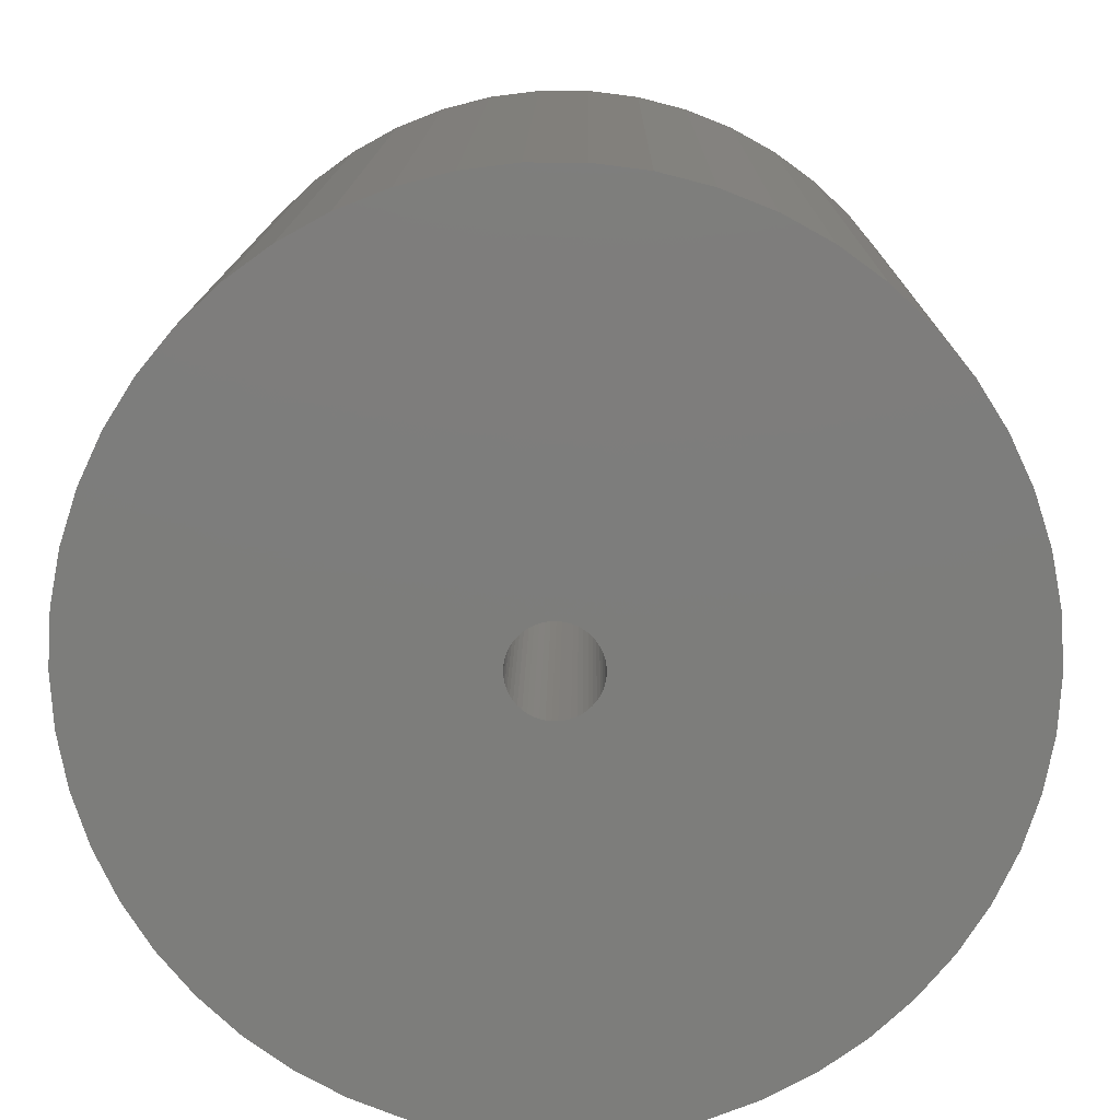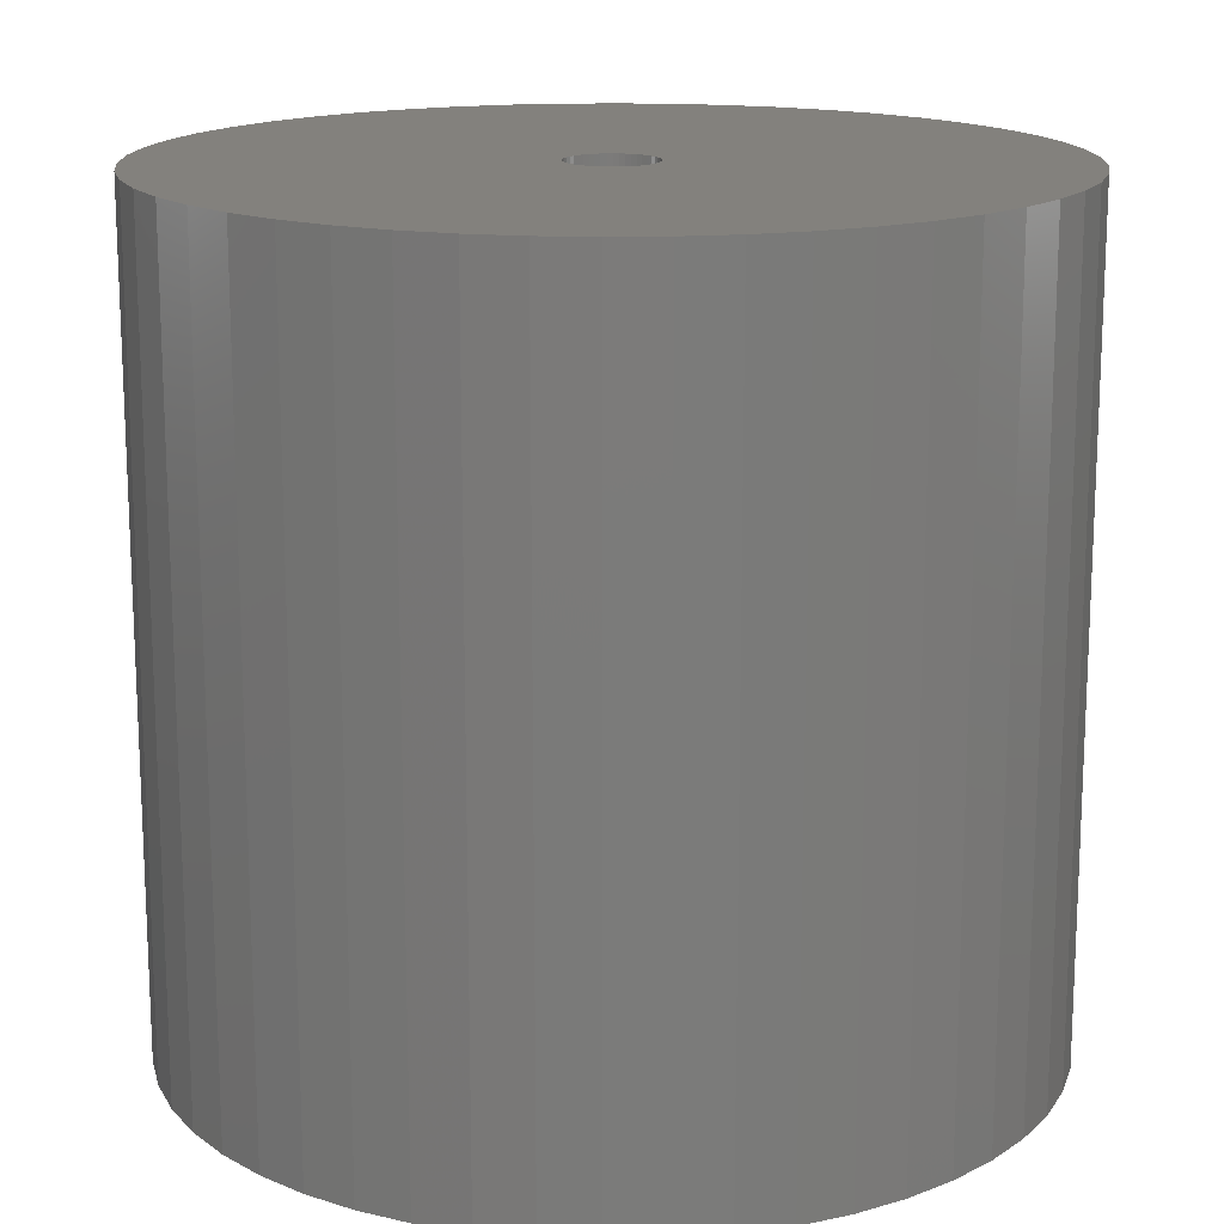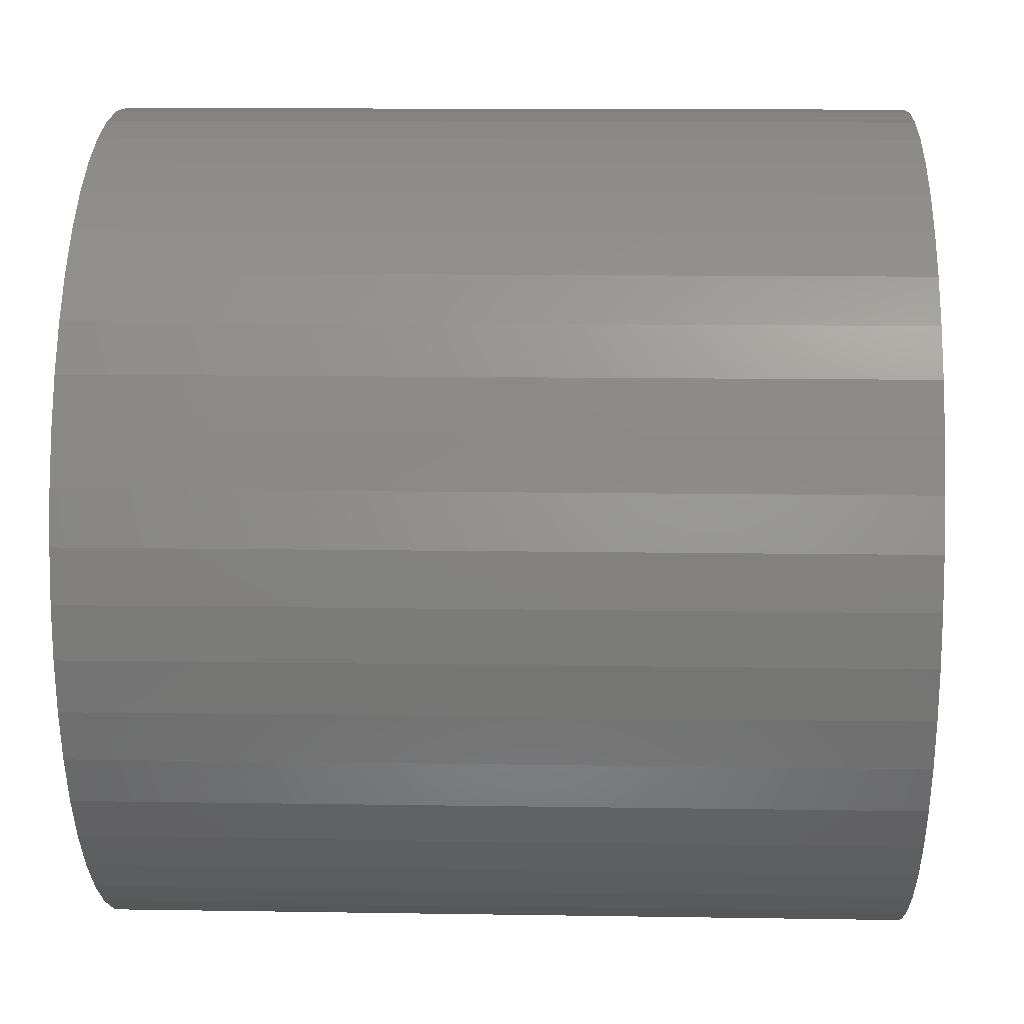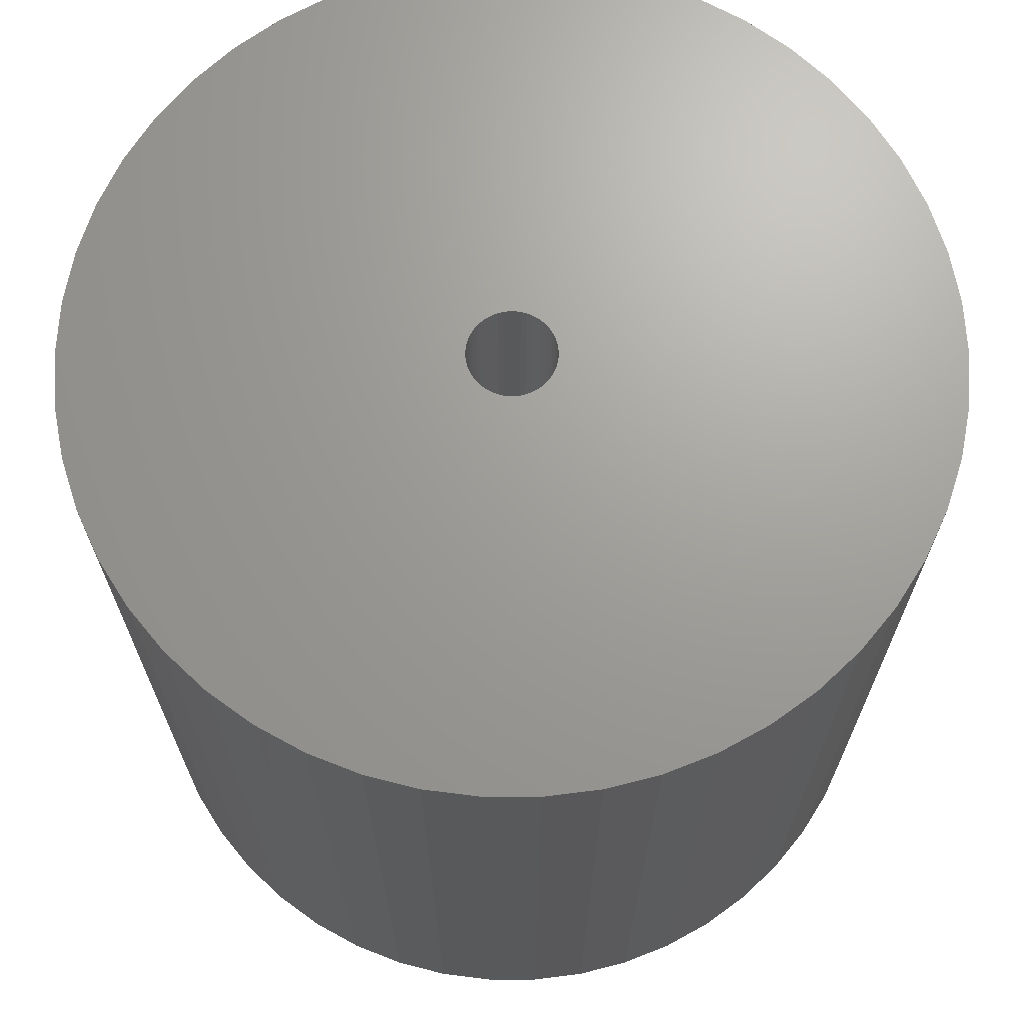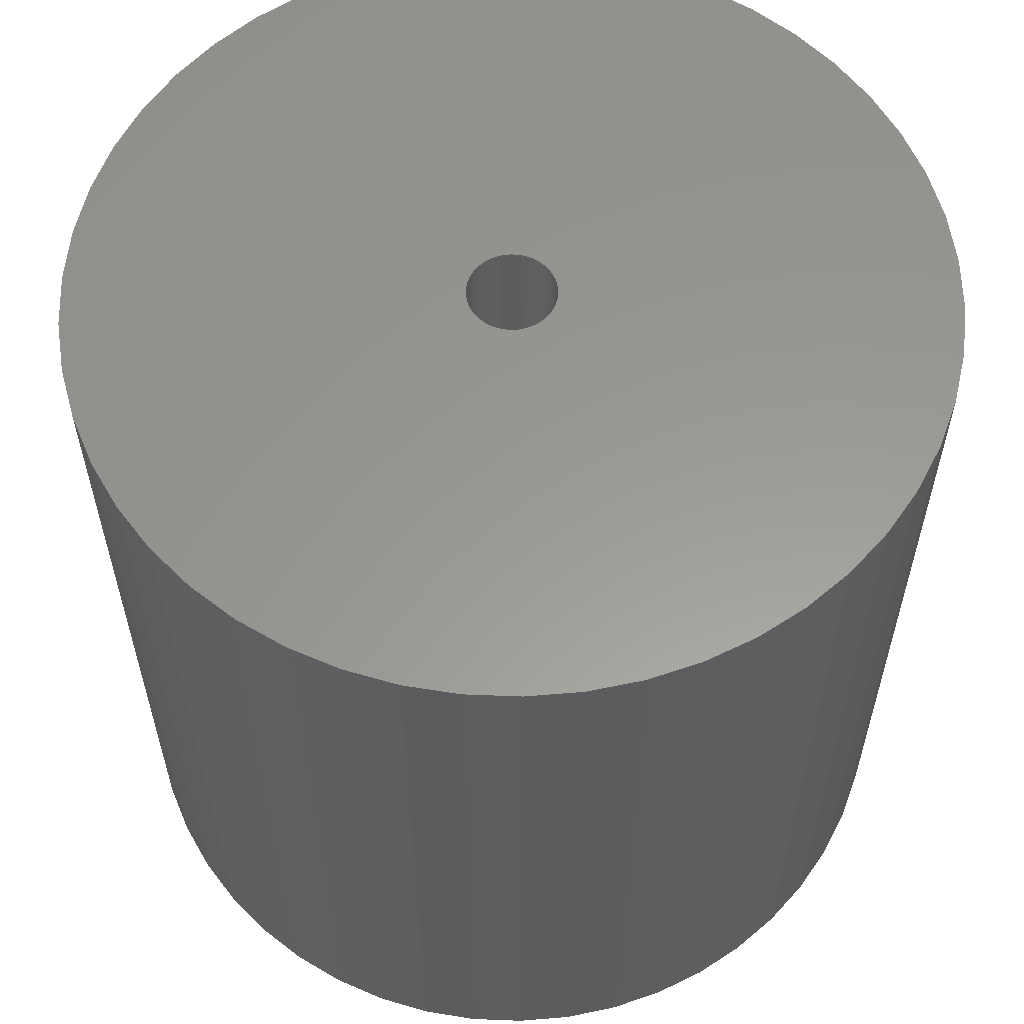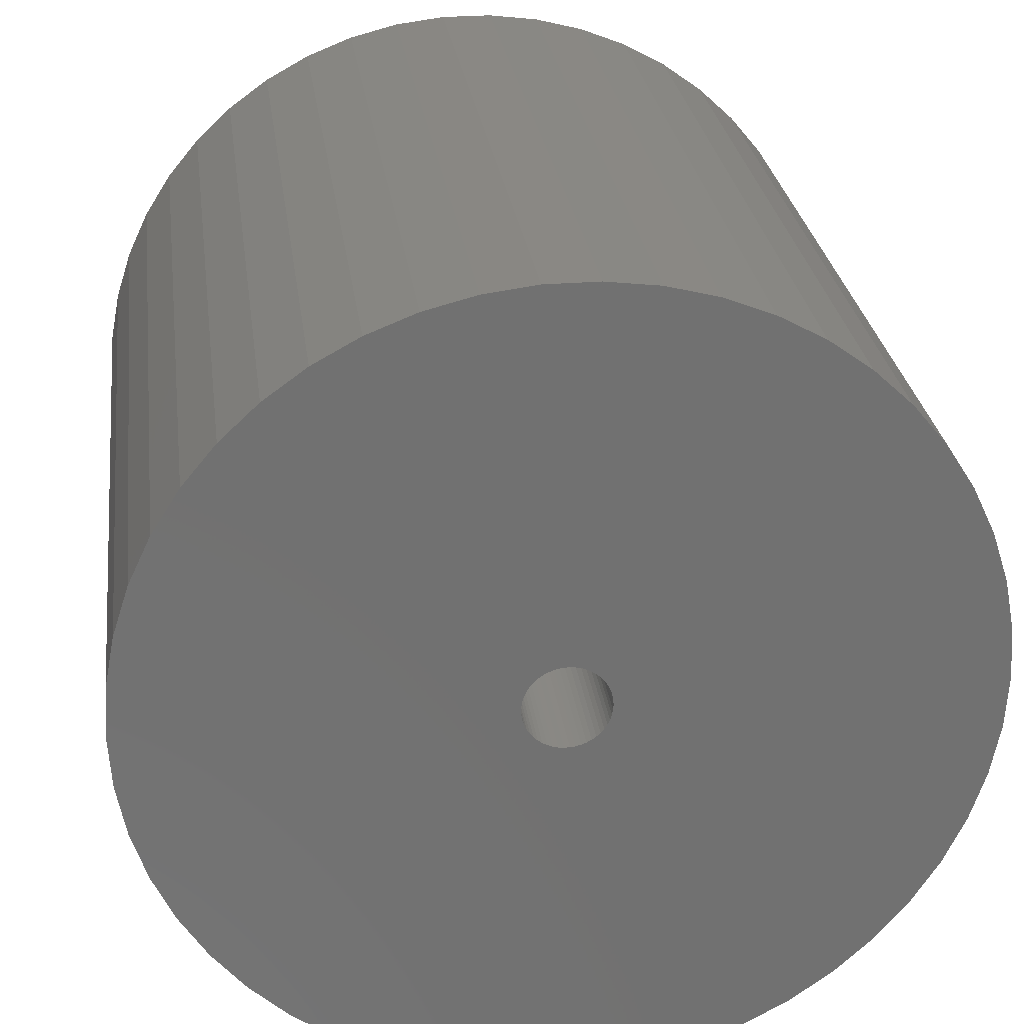
<metadata>
{"format":"stl","ext":"stl","renderer":"f3d","projection":"perspective","resolution":1024,"background":"white","views":[{"elev":13.3,"azim":-179.4,"up":"+Y"},{"elev":15.8,"azim":33.4,"up":"+Z"},{"elev":12.0,"azim":-87.8,"up":"+Y"},{"elev":68.7,"azim":-151.2,"up":"+Z"},{"elev":59.3,"azim":-40.9,"up":"+Z"},{"elev":26.9,"azim":-7.3,"up":"+Y"}]}
</metadata>
<code>
# stl→obj: 200 verts, 400 faces
v 22 0 21
v 21.83 2.757 -21
v 21.83 2.757 21
v 22 0 -21
v -22 0 -21
v -21.83 2.757 21
v -21.83 2.757 -21
v -22 0 21
v 1.381 21.96 -21
v -1.381 21.96 21
v 1.381 21.96 21
v -1.381 21.96 -21
v -1.381 -21.96 -21
v 1.381 -21.96 21
v -1.381 -21.96 21
v 1.381 -21.96 -21
v 16.04 15.06 -21
v 14.02 16.95 21
v 16.04 15.06 21
v 14.02 16.95 -21
v -14.02 16.95 -21
v -16.04 15.06 21
v -14.02 16.95 21
v -16.04 15.06 -21
v -6.798 20.92 -21
v -9.367 19.91 21
v -6.798 20.92 21
v -9.367 19.91 -21
v 20.46 8.099 21
v 19.28 10.6 -21
v 19.28 10.6 21
v 20.46 8.099 -21
v 21.31 5.471 -21
v 21.31 5.471 21
v 9.367 19.91 -21
v 6.798 20.92 21
v 9.367 19.91 21
v 6.798 20.92 -21
v 4.122 21.61 21
v 4.122 21.61 -21
v 11.79 18.58 -21
v 11.79 18.58 21
v -20.46 8.099 -21
v -19.28 10.6 21
v -19.28 10.6 -21
v -20.46 8.099 21
v -21.31 5.471 -21
v -21.31 5.471 21
v -4.122 21.61 21
v -4.122 21.61 -21
v 4.122 -21.61 21
v 4.122 -21.61 -21
v 17.8 12.93 21
v 17.8 12.93 -21
v -17.8 12.93 21
v -17.8 12.93 -21
v 2.25 0 21
v 2.232 0.282 21
v 21.83 -2.757 21
v 2.179 0.5596 21
v 2.232 -0.282 21
v 2.092 0.8283 21
v 21.31 -5.471 21
v 1.972 1.084 21
v 2.179 -0.5596 21
v 1.82 1.323 21
v 20.46 -8.099 21
v 1.64 1.54 21
v 2.092 -0.8283 21
v 1.434 1.734 21
v 19.28 -10.6 21
v 1.206 1.9 21
v 1.972 -1.084 21
v 0.958 2.036 21
v 17.8 -12.93 21
v 0.6953 2.14 21
v 1.82 -1.323 21
v 16.04 -15.06 21
v 0.4216 2.21 21
v 0.1413 2.246 21
v -0.1413 2.246 21
v -0.4216 2.21 21
v -0.6953 2.14 21
v -0.958 2.036 21
v -1.206 1.9 21
v -11.79 18.58 21
v -1.434 1.734 21
v -1.64 1.54 21
v -1.82 1.323 21
v 1.64 -1.54 21
v 14.02 -16.95 21
v 1.434 -1.734 21
v 11.79 -18.58 21
v 1.206 -1.9 21
v 9.367 -19.91 21
v 0.958 -2.036 21
v 6.798 -20.92 21
v 0.6953 -2.14 21
v 0.4216 -2.21 21
v 0.1413 -2.246 21
v -0.1413 -2.246 21
v -0.4216 -2.21 21
v -4.122 -21.61 21
v -0.6953 -2.14 21
v -6.798 -20.92 21
v -0.958 -2.036 21
v -9.367 -19.91 21
v -1.206 -1.9 21
v -11.79 -18.58 21
v -1.434 -1.734 21
v -14.02 -16.95 21
v -1.64 -1.54 21
v -16.04 -15.06 21
v -1.82 -1.323 21
v -17.8 -12.93 21
v -1.972 -1.084 21
v -19.28 -10.6 21
v -2.092 -0.8283 21
v -20.46 -8.099 21
v -2.179 -0.5596 21
v -21.31 -5.471 21
v -2.232 -0.282 21
v -21.83 -2.757 21
v -2.25 0 21
v -1.972 1.084 21
v -2.092 0.8283 21
v -2.179 0.5596 21
v -2.232 0.282 21
v -11.79 18.58 -21
v 21.83 -2.757 -21
v 21.31 -5.471 -21
v -16.04 -15.06 -21
v -14.02 -16.95 -21
v -19.28 -10.6 -21
v -20.46 -8.099 -21
v -17.8 -12.93 -21
v 2.25 0 -21
v 2.232 -0.282 -21
v 2.179 -0.5596 -21
v 20.46 -8.099 -21
v 2.232 0.282 -21
v 2.092 -0.8283 -21
v 19.28 -10.6 -21
v 1.972 -1.084 -21
v 17.8 -12.93 -21
v 2.179 0.5596 -21
v 1.82 -1.323 -21
v 16.04 -15.06 -21
v 1.64 -1.54 -21
v 14.02 -16.95 -21
v 2.092 0.8283 -21
v 1.434 -1.734 -21
v 11.79 -18.58 -21
v 1.206 -1.9 -21
v 9.367 -19.91 -21
v 1.972 1.084 -21
v 0.958 -2.036 -21
v 6.798 -20.92 -21
v 0.6953 -2.14 -21
v 1.82 1.323 -21
v 0.4216 -2.21 -21
v 0.1413 -2.246 -21
v -0.1413 -2.246 -21
v -0.4216 -2.21 -21
v -4.122 -21.61 -21
v -0.6953 -2.14 -21
v -6.798 -20.92 -21
v -0.958 -2.036 -21
v -9.367 -19.91 -21
v -1.206 -1.9 -21
v -11.79 -18.58 -21
v -1.434 -1.734 -21
v -1.64 -1.54 -21
v -1.82 -1.323 -21
v 1.64 1.54 -21
v 1.434 1.734 -21
v 1.206 1.9 -21
v 0.958 2.036 -21
v 0.6953 2.14 -21
v 0.4216 2.21 -21
v 0.1413 2.246 -21
v -0.1413 2.246 -21
v -0.4216 2.21 -21
v -0.6953 2.14 -21
v -0.958 2.036 -21
v -1.206 1.9 -21
v -1.434 1.734 -21
v -1.64 1.54 -21
v -1.82 1.323 -21
v -1.972 1.084 -21
v -2.092 0.8283 -21
v -2.179 0.5596 -21
v -2.232 0.282 -21
v -2.25 0 -21
v -1.972 -1.084 -21
v -2.092 -0.8283 -21
v -2.179 -0.5596 -21
v -21.31 -5.471 -21
v -2.232 -0.282 -21
v -21.83 -2.757 -21
f 1 2 3
f 2 1 4
f 5 6 7
f 6 5 8
f 9 10 11
f 10 9 12
f 13 14 15
f 14 13 16
f 17 18 19
f 18 17 20
f 21 22 23
f 22 21 24
f 25 26 27
f 26 25 28
f 29 30 31
f 30 29 32
f 3 33 34
f 33 3 2
f 35 36 37
f 36 35 38
f 38 39 36
f 39 38 40
f 41 37 42
f 37 41 35
f 43 44 45
f 44 43 46
f 47 46 43
f 46 47 48
f 12 49 10
f 49 12 50
f 16 51 14
f 51 16 52
f 34 32 29
f 32 34 33
f 53 17 19
f 17 53 54
f 31 54 53
f 54 31 30
f 40 11 39
f 11 40 9
f 20 42 18
f 42 20 41
f 45 55 56
f 55 45 44
f 56 22 24
f 22 56 55
f 7 48 47
f 48 7 6
f 57 1 3
f 58 3 34
f 1 57 59
f 60 34 29
f 61 59 57
f 62 29 31
f 59 61 63
f 64 31 53
f 65 63 61
f 66 53 19
f 63 65 67
f 68 19 18
f 69 67 65
f 70 18 42
f 67 69 71
f 72 42 37
f 73 71 69
f 74 37 36
f 71 73 75
f 76 36 39
f 77 75 73
f 75 77 78
f 3 58 57
f 34 60 58
f 29 62 60
f 31 64 62
f 53 66 64
f 19 68 66
f 18 70 68
f 79 39 11
f 42 72 70
f 37 74 72
f 36 76 74
f 39 79 76
f 11 80 79
f 11 81 80
f 10 81 11
f 81 10 82
f 49 82 10
f 82 49 83
f 27 83 49
f 83 27 84
f 26 84 27
f 84 26 85
f 86 85 26
f 85 86 87
f 23 87 86
f 87 23 88
f 22 88 23
f 88 22 89
f 90 78 77
f 78 90 91
f 92 91 90
f 91 92 93
f 94 93 92
f 93 94 95
f 96 95 94
f 95 96 97
f 98 97 96
f 97 98 51
f 99 51 98
f 51 99 14
f 100 14 99
f 101 14 100
f 15 101 102
f 103 102 104
f 105 104 106
f 107 106 108
f 101 15 14
f 109 108 110
f 111 110 112
f 113 112 114
f 115 114 116
f 117 116 118
f 119 118 120
f 121 120 122
f 123 122 124
f 55 89 22
f 102 103 15
f 89 55 125
f 104 105 103
f 44 125 55
f 106 107 105
f 125 44 126
f 108 109 107
f 46 126 44
f 110 111 109
f 126 46 127
f 112 113 111
f 48 127 46
f 114 115 113
f 127 48 128
f 116 117 115
f 6 128 48
f 118 119 117
f 128 6 124
f 120 121 119
f 8 124 6
f 122 123 121
f 124 8 123
f 28 86 26
f 86 28 129
f 129 23 86
f 23 129 21
f 50 27 49
f 27 50 25
f 59 4 1
f 4 59 130
f 63 130 59
f 130 63 131
f 132 111 113
f 111 132 133
f 134 119 135
f 119 134 117
f 136 117 134
f 117 136 115
f 137 4 130
f 138 130 131
f 4 137 2
f 139 131 140
f 141 2 137
f 142 140 143
f 2 141 33
f 144 143 145
f 146 33 141
f 147 145 148
f 33 146 32
f 149 148 150
f 151 32 146
f 152 150 153
f 32 151 30
f 154 153 155
f 156 30 151
f 157 155 158
f 30 156 54
f 159 158 52
f 160 54 156
f 54 160 17
f 130 138 137
f 131 139 138
f 140 142 139
f 143 144 142
f 145 147 144
f 148 149 147
f 150 152 149
f 161 52 16
f 153 154 152
f 155 157 154
f 158 159 157
f 52 161 159
f 16 162 161
f 16 163 162
f 13 163 16
f 163 13 164
f 165 164 13
f 164 165 166
f 167 166 165
f 166 167 168
f 169 168 167
f 168 169 170
f 171 170 169
f 170 171 172
f 133 172 171
f 172 133 173
f 132 173 133
f 173 132 174
f 175 17 160
f 17 175 20
f 176 20 175
f 20 176 41
f 177 41 176
f 41 177 35
f 178 35 177
f 35 178 38
f 179 38 178
f 38 179 40
f 180 40 179
f 40 180 9
f 181 9 180
f 182 9 181
f 12 182 183
f 50 183 184
f 25 184 185
f 28 185 186
f 182 12 9
f 129 186 187
f 21 187 188
f 24 188 189
f 56 189 190
f 45 190 191
f 43 191 192
f 47 192 193
f 7 193 194
f 136 174 132
f 183 50 12
f 174 136 195
f 184 25 50
f 134 195 136
f 185 28 25
f 195 134 196
f 186 129 28
f 135 196 134
f 187 21 129
f 196 135 197
f 188 24 21
f 198 197 135
f 189 56 24
f 197 198 199
f 190 45 56
f 200 199 198
f 191 43 45
f 199 200 194
f 192 47 43
f 5 194 200
f 193 7 47
f 194 5 7
f 155 93 95
f 93 155 153
f 71 140 67
f 140 71 143
f 132 115 136
f 115 132 113
f 135 121 198
f 121 135 119
f 150 78 91
f 78 150 148
f 158 95 97
f 95 158 155
f 52 97 51
f 97 52 158
f 75 143 71
f 143 75 145
f 78 145 75
f 145 78 148
f 67 131 63
f 131 67 140
f 165 15 103
f 15 165 13
f 133 109 111
f 109 133 171
f 198 123 200
f 123 198 121
f 200 8 5
f 8 200 123
f 153 91 93
f 91 153 150
f 167 103 105
f 103 167 165
f 169 105 107
f 105 169 167
f 171 107 109
f 107 171 169
f 137 58 141
f 58 137 57
f 124 193 128
f 193 124 194
f 182 80 81
f 80 182 181
f 162 101 100
f 101 162 163
f 176 68 70
f 68 176 175
f 188 87 88
f 87 188 187
f 185 83 84
f 83 185 184
f 142 65 139
f 65 142 69
f 151 64 156
f 64 151 62
f 141 60 146
f 60 141 58
f 179 74 76
f 74 179 178
f 180 76 79
f 76 180 179
f 177 70 72
f 70 177 176
f 126 190 125
f 190 126 191
f 89 188 88
f 188 89 189
f 127 191 126
f 191 127 192
f 186 84 85
f 84 186 185
f 183 81 82
f 81 183 182
f 161 100 99
f 100 161 162
f 146 62 151
f 62 146 60
f 160 68 175
f 68 160 66
f 156 66 160
f 66 156 64
f 181 79 80
f 79 181 180
f 178 72 74
f 72 178 177
f 125 189 89
f 189 125 190
f 128 192 127
f 192 128 193
f 187 85 87
f 85 187 186
f 184 82 83
f 82 184 183
f 138 57 137
f 57 138 61
f 147 73 144
f 73 147 77
f 139 61 138
f 61 139 65
f 172 112 110
f 112 172 173
f 116 196 118
f 196 116 195
f 112 174 114
f 174 112 173
f 152 94 92
f 94 152 154
f 144 69 142
f 69 144 73
f 166 106 104
f 106 166 168
f 118 197 120
f 197 118 196
f 149 77 147
f 77 149 90
f 157 98 96
f 98 157 159
f 159 99 98
f 99 159 161
f 168 108 106
f 108 168 170
f 170 110 108
f 110 170 172
f 114 195 116
f 195 114 174
f 120 199 122
f 199 120 197
f 122 194 124
f 194 122 199
f 149 92 90
f 92 149 152
f 154 96 94
f 96 154 157
f 164 104 102
f 104 164 166
f 163 102 101
f 102 163 164

</code>
